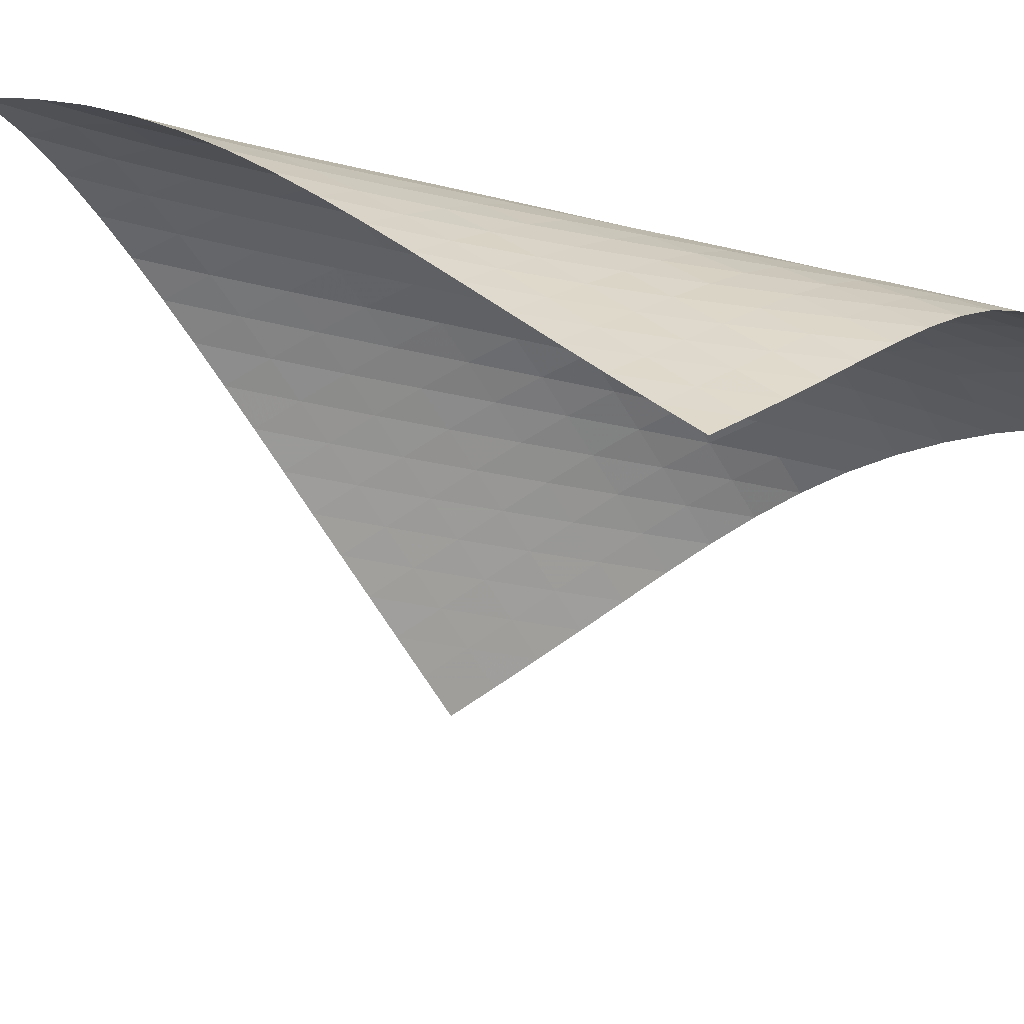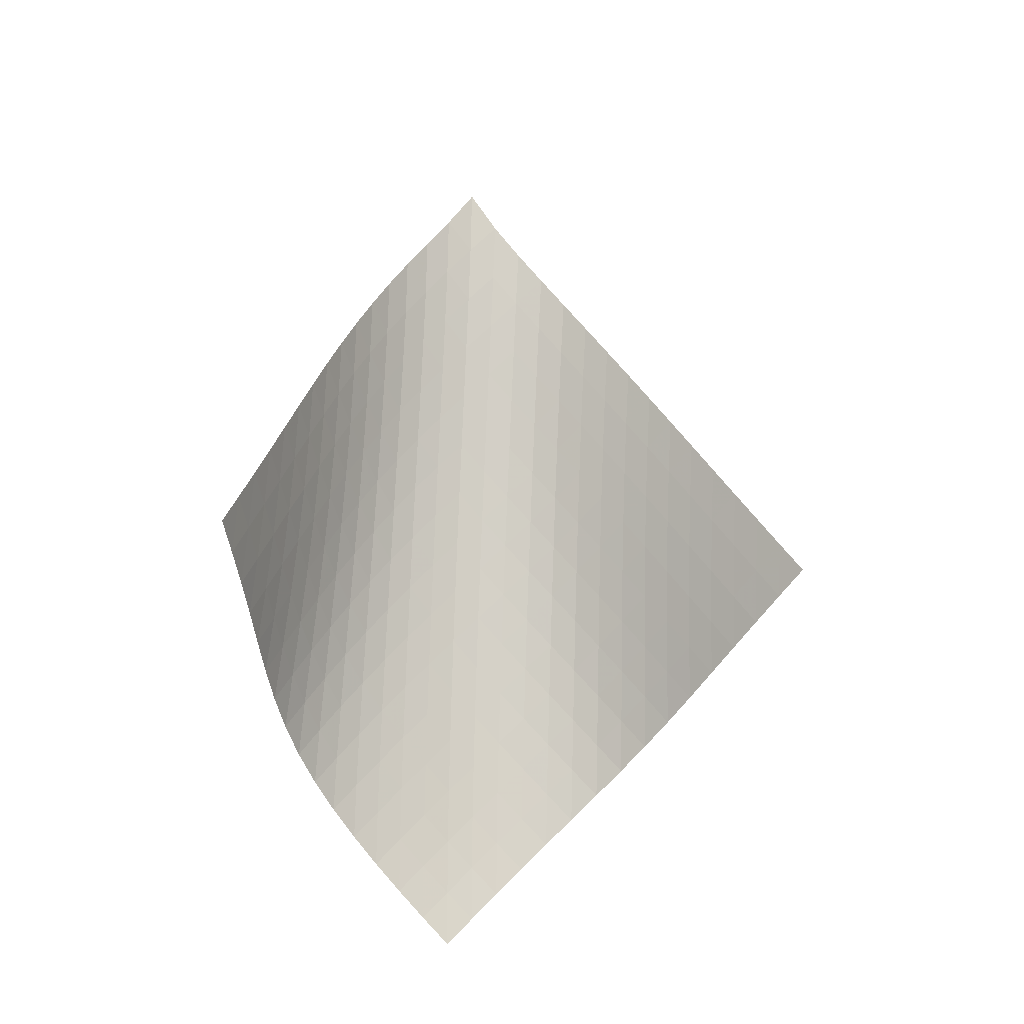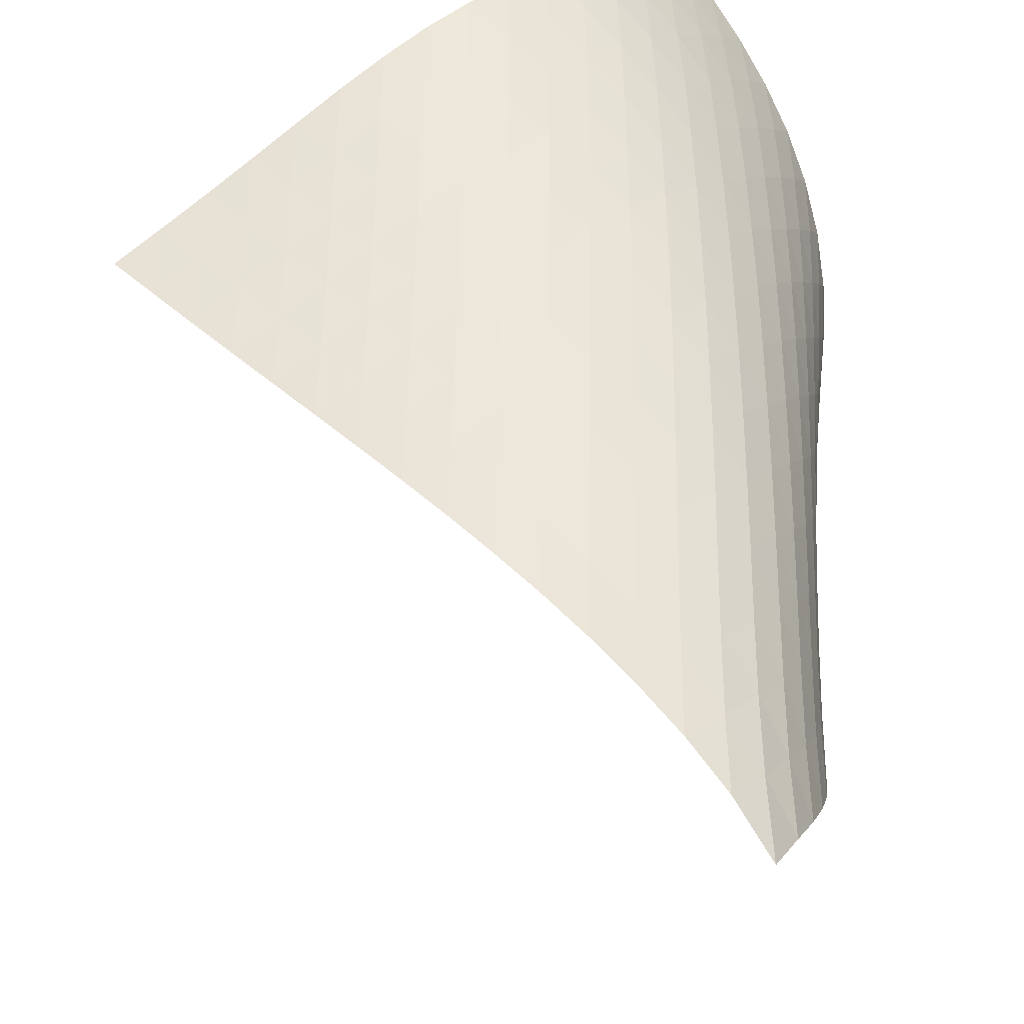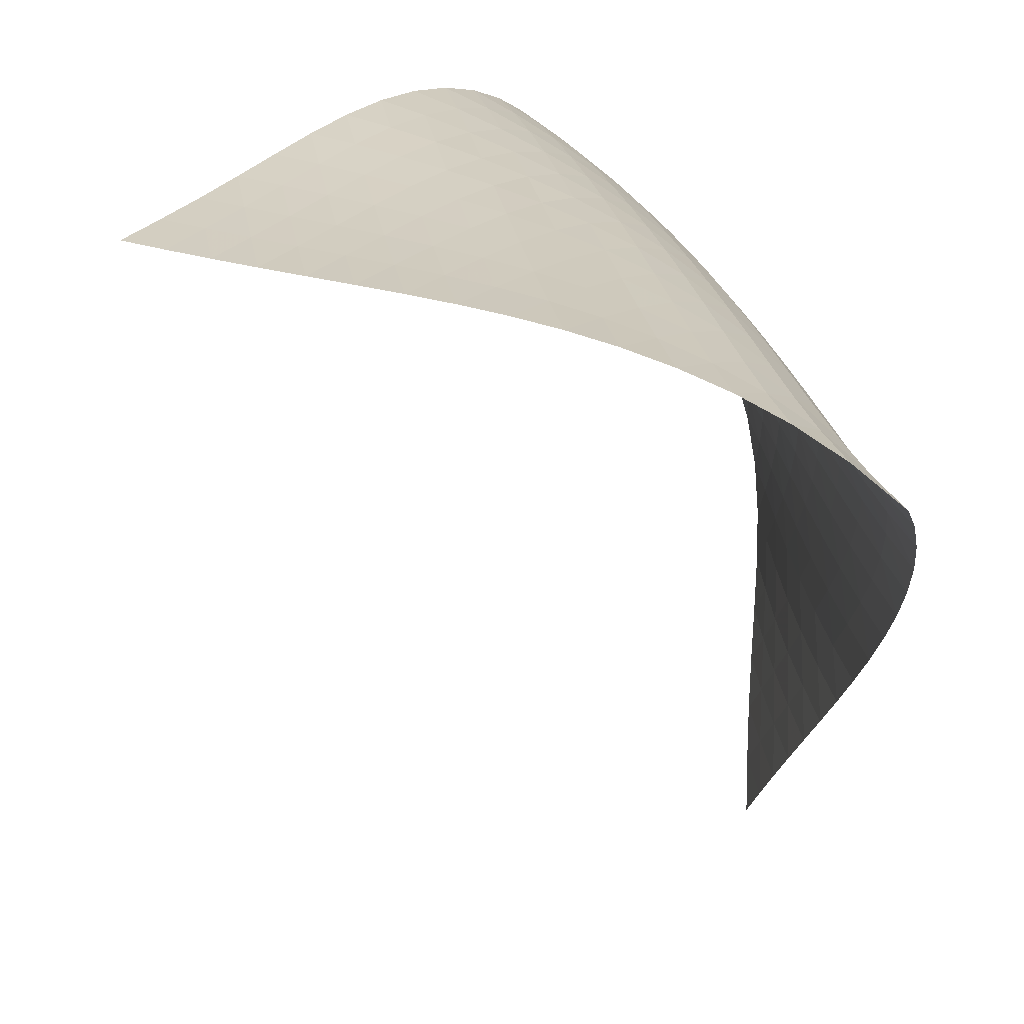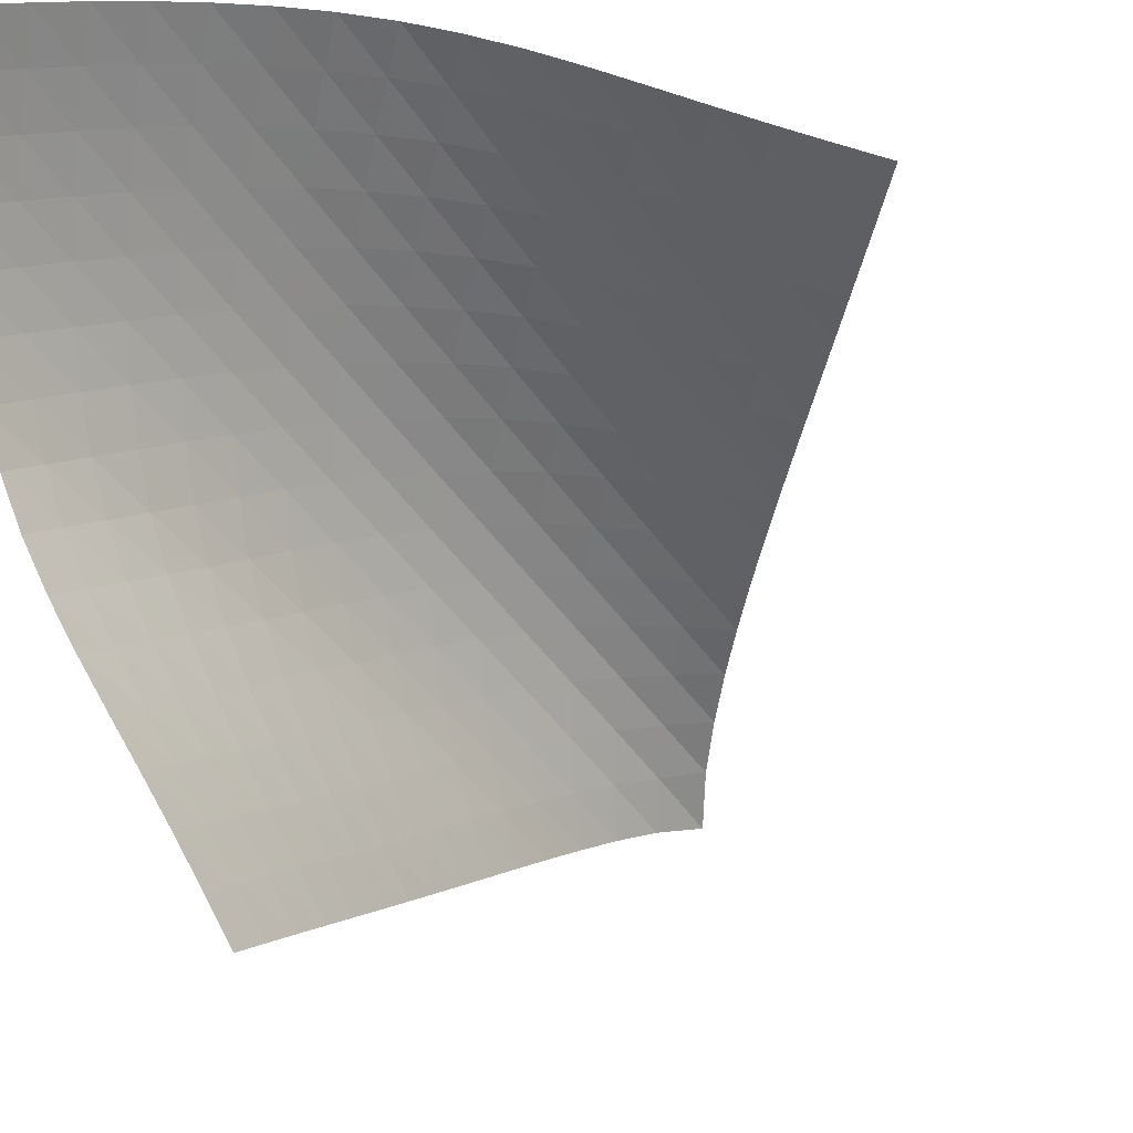
<metadata>
{"format":"obj","ext":"obj","renderer":"f3d","projection":"perspective","resolution":1024,"background":"white","views":[{"elev":-66.4,"azim":-111.4,"up":"+Z"},{"elev":-16.2,"azim":117.2,"up":"+Y"},{"elev":41.6,"azim":174.9,"up":"+Z"},{"elev":15.7,"azim":164.7,"up":"+Z"},{"elev":-39.4,"azim":27.1,"up":"+Z"}]}
</metadata>
<code>
v -6.499 -0.05067 6.499
v 1.406 -10.52 8.274
v -8.274 -10.52 -1.406
v -7.696 -18.85 7.696
v -8.24 -9.838 -0.8711
v -8.212 -9.155 -0.337
v -8.19 -8.47 0.1966
v -8.174 -7.783 0.7303
v -8.16 -7.096 1.265
v -8.142 -6.408 1.8
v -8.113 -5.72 2.338
v -8.066 -5.032 2.877
v -7.994 -4.345 3.418
v -7.886 -3.657 3.959
v -7.735 -2.969 4.498
v -7.531 -2.278 5.031
v -7.265 -1.581 5.551
v -6.926 -0.8592 6.048
v -6.048 -0.8592 6.926
v -5.551 -1.581 7.265
v -5.031 -2.278 7.531
v -4.498 -2.969 7.735
v -3.959 -3.657 7.886
v -3.418 -4.345 7.994
v -2.877 -5.032 8.066
v -2.338 -5.72 8.113
v -1.8 -6.408 8.142
v -1.265 -7.096 8.16
v -0.7303 -7.783 8.174
v -0.1966 -8.47 8.19
v 0.337 -9.155 8.212
v 0.8711 -9.838 8.24
v 0.7346 -11.04 8.456
v 0.06541 -11.55 8.649
v -0.6012 -12.06 8.858
v -1.266 -12.57 9.076
v -1.933 -13.08 9.288
v -2.603 -13.6 9.469
v -3.275 -14.13 9.594
v -3.942 -14.67 9.638
v -4.592 -15.24 9.588
v -5.212 -15.82 9.442
v -5.791 -16.41 9.211
v -6.327 -17.01 8.908
v -6.821 -17.62 8.547
v -7.274 -18.24 8.139
v -8.139 -18.24 7.274
v -8.547 -17.62 6.821
v -8.908 -17.01 6.327
v -9.211 -16.41 5.791
v -9.442 -15.82 5.212
v -9.588 -15.24 4.592
v -9.638 -14.67 3.942
v -9.594 -14.13 3.275
v -9.469 -13.6 2.603
v -9.288 -13.08 1.933
v -9.076 -12.57 1.266
v -8.858 -12.06 0.6012
v -8.649 -11.55 -0.06541
v -8.456 -11.04 -0.7346
v -6.576 -1.49 6.576
v -7.01 -2.165 6.148
v -7.361 -2.842 5.669
v -7.638 -3.521 5.16
v -7.85 -4.201 4.633
v -8.009 -4.883 4.097
v -8.124 -5.565 3.558
v -8.205 -6.249 3.018
v -8.26 -6.934 2.478
v -8.3 -7.619 1.941
v -8.331 -8.304 1.405
v -8.359 -8.989 0.8695
v -8.388 -9.673 0.3348
v -8.42 -10.36 -0.1998
v -6.148 -2.165 7.01
v -6.679 -2.788 6.679
v -7.127 -3.433 6.267
v -7.488 -4.092 5.799
v -7.772 -4.758 5.295
v -7.991 -5.43 4.77
v -8.155 -6.105 4.236
v -8.277 -6.783 3.696
v -8.366 -7.463 3.156
v -8.432 -8.144 2.617
v -8.484 -8.826 2.079
v -8.528 -9.508 1.542
v -8.569 -10.19 1.005
v -8.609 -10.87 0.4699
v -5.669 -2.842 7.361
v -6.267 -3.433 7.127
v -6.803 -4.049 6.803
v -7.257 -4.683 6.397
v -7.625 -5.332 5.933
v -7.917 -5.99 5.431
v -8.144 -6.655 4.908
v -8.317 -7.324 4.373
v -8.449 -7.997 3.834
v -8.551 -8.673 3.293
v -8.631 -9.35 2.753
v -8.698 -10.03 2.213
v -8.757 -10.71 1.675
v -8.81 -11.39 1.138
v -5.16 -3.521 7.638
v -5.799 -4.092 7.488
v -6.397 -4.683 7.257
v -6.932 -5.295 6.932
v -7.387 -5.924 6.527
v -7.762 -6.566 6.064
v -8.063 -7.218 5.565
v -8.301 -7.877 5.043
v -8.489 -8.541 4.509
v -8.637 -9.208 3.969
v -8.756 -9.878 3.428
v -8.855 -10.55 2.886
v -8.94 -11.22 2.345
v -9.014 -11.9 1.805
v -4.633 -4.201 7.85
v -5.295 -4.758 7.772
v -5.933 -5.332 7.625
v -6.527 -5.924 7.387
v -7.057 -6.535 7.057
v -7.513 -7.161 6.652
v -7.894 -7.798 6.191
v -8.205 -8.445 5.694
v -8.459 -9.097 5.174
v -8.665 -9.755 4.642
v -8.835 -10.42 4.102
v -8.977 -11.08 3.56
v -9.099 -11.74 3.017
v -9.203 -12.41 2.474
v -4.097 -4.883 8.009
v -4.77 -5.43 7.991
v -5.431 -5.99 7.917
v -6.064 -6.566 7.762
v -6.652 -7.161 7.513
v -7.177 -7.771 7.177
v -7.632 -8.395 6.77
v -8.018 -9.029 6.311
v -8.343 -9.67 5.817
v -8.614 -10.32 5.301
v -8.843 -10.97 4.771
v -9.038 -11.62 4.233
v -9.207 -12.28 3.691
v -9.351 -12.94 3.147
v -3.558 -5.565 8.124
v -4.236 -6.105 8.155
v -4.908 -6.655 8.144
v -5.565 -7.218 8.063
v -6.191 -7.798 7.894
v -6.77 -8.395 7.632
v -7.289 -9.006 7.289
v -7.743 -9.628 6.88
v -8.135 -10.26 6.423
v -8.473 -10.89 5.934
v -8.765 -11.53 5.422
v -9.018 -12.18 4.896
v -9.24 -12.82 4.361
v -9.433 -13.47 3.819
v -3.018 -6.249 8.205
v -3.696 -6.783 8.277
v -4.373 -7.324 8.317
v -5.043 -7.877 8.301
v -5.694 -8.445 8.205
v -6.311 -9.029 8.018
v -6.88 -9.628 7.743
v -7.391 -10.24 7.391
v -7.844 -10.86 6.981
v -8.243 -11.49 6.527
v -8.595 -12.12 6.042
v -8.906 -12.75 5.536
v -9.184 -13.39 5.015
v -9.429 -14.03 4.483
v -2.478 -6.934 8.26
v -3.156 -7.463 8.366
v -3.834 -7.997 8.449
v -4.509 -8.541 8.489
v -5.174 -9.097 8.459
v -5.817 -9.67 8.343
v -6.423 -10.26 8.135
v -6.981 -10.86 7.844
v -7.484 -11.47 7.484
v -7.936 -12.09 7.072
v -8.341 -12.71 6.62
v -8.705 -13.34 6.14
v -9.034 -13.97 5.64
v -9.33 -14.6 5.123
v -1.941 -7.619 8.3
v -2.617 -8.144 8.432
v -3.293 -8.673 8.551
v -3.969 -9.208 8.637
v -4.642 -9.755 8.665
v -5.301 -10.32 8.614
v -5.934 -10.89 8.473
v -6.527 -11.49 8.243
v -7.072 -12.09 7.936
v -7.567 -12.7 7.567
v -8.017 -13.32 7.152
v -8.426 -13.94 6.702
v -8.799 -14.57 6.225
v -9.139 -15.19 5.728
v -1.405 -8.304 8.331
v -2.079 -8.826 8.484
v -2.753 -9.35 8.631
v -3.428 -9.878 8.756
v -4.102 -10.42 8.835
v -4.771 -10.97 8.843
v -5.422 -11.53 8.765
v -6.042 -12.12 8.595
v -6.62 -12.71 8.341
v -7.152 -13.32 8.017
v -7.639 -13.93 7.639
v -8.085 -14.55 7.219
v -8.494 -15.17 6.767
v -8.869 -15.79 6.29
v -0.8695 -8.989 8.359
v -1.542 -9.508 8.528
v -2.213 -10.03 8.698
v -2.886 -10.55 8.855
v -3.56 -11.08 8.977
v -4.233 -11.62 9.038
v -4.896 -12.18 9.018
v -5.536 -12.75 8.906
v -6.14 -13.34 8.705
v -6.702 -13.94 8.426
v -7.219 -14.55 8.085
v -7.695 -15.16 7.695
v -8.132 -15.78 7.267
v -8.536 -16.4 6.81
v -0.3348 -9.673 8.388
v -1.005 -10.19 8.569
v -1.675 -10.71 8.757
v -2.345 -11.22 8.94
v -3.017 -11.74 9.099
v -3.691 -12.28 9.207
v -4.361 -12.82 9.24
v -5.015 -13.39 9.184
v -5.64 -13.97 9.034
v -6.225 -14.57 8.799
v -6.767 -15.17 8.494
v -7.267 -15.78 8.132
v -7.727 -16.39 7.727
v -8.152 -17.01 7.287
v 0.1998 -10.36 8.42
v -0.4699 -10.87 8.609
v -1.138 -11.39 8.81
v -1.805 -11.9 9.014
v -2.474 -12.41 9.203
v -3.147 -12.94 9.351
v -3.819 -13.47 9.433
v -4.483 -14.03 9.429
v -5.123 -14.6 9.33
v -5.728 -15.19 9.139
v -6.29 -15.79 8.869
v -6.81 -16.4 8.536
v -7.287 -17.01 8.152
v -7.727 -17.62 7.727
f 256 46 4
f 256 4 47
f 5 74 60
f 5 60 3
f 74 88 59
f 74 59 60
f 88 102 58
f 88 58 59
f 102 116 57
f 102 57 58
f 116 130 56
f 116 56 57
f 130 144 55
f 130 55 56
f 144 158 54
f 144 54 55
f 158 172 53
f 158 53 54
f 172 186 52
f 172 52 53
f 186 200 51
f 186 51 52
f 200 214 50
f 200 50 51
f 214 228 49
f 214 49 50
f 228 242 48
f 228 48 49
f 242 256 47
f 242 47 48
f 1 19 61
f 1 61 18
f 18 61 62
f 18 62 17
f 17 62 63
f 17 63 16
f 16 63 64
f 16 64 15
f 15 64 65
f 15 65 14
f 14 65 66
f 14 66 13
f 13 66 67
f 13 67 12
f 12 67 68
f 12 68 11
f 11 68 69
f 11 69 10
f 10 69 70
f 10 70 9
f 9 70 71
f 9 71 8
f 8 71 72
f 8 72 7
f 7 72 73
f 7 73 6
f 6 73 74
f 6 74 5
f 19 20 75
f 19 75 61
f 61 75 76
f 61 76 62
f 62 76 77
f 62 77 63
f 63 77 78
f 63 78 64
f 64 78 79
f 64 79 65
f 65 79 80
f 65 80 66
f 66 80 81
f 66 81 67
f 67 81 82
f 67 82 68
f 68 82 83
f 68 83 69
f 69 83 84
f 69 84 70
f 70 84 85
f 70 85 71
f 71 85 86
f 71 86 72
f 72 86 87
f 72 87 73
f 73 87 88
f 73 88 74
f 20 21 89
f 20 89 75
f 75 89 90
f 75 90 76
f 76 90 91
f 76 91 77
f 77 91 92
f 77 92 78
f 78 92 93
f 78 93 79
f 79 93 94
f 79 94 80
f 80 94 95
f 80 95 81
f 81 95 96
f 81 96 82
f 82 96 97
f 82 97 83
f 83 97 98
f 83 98 84
f 84 98 99
f 84 99 85
f 85 99 100
f 85 100 86
f 86 100 101
f 86 101 87
f 87 101 102
f 87 102 88
f 21 22 103
f 21 103 89
f 89 103 104
f 89 104 90
f 90 104 105
f 90 105 91
f 91 105 106
f 91 106 92
f 92 106 107
f 92 107 93
f 93 107 108
f 93 108 94
f 94 108 109
f 94 109 95
f 95 109 110
f 95 110 96
f 96 110 111
f 96 111 97
f 97 111 112
f 97 112 98
f 98 112 113
f 98 113 99
f 99 113 114
f 99 114 100
f 100 114 115
f 100 115 101
f 101 115 116
f 101 116 102
f 22 23 117
f 22 117 103
f 103 117 118
f 103 118 104
f 104 118 119
f 104 119 105
f 105 119 120
f 105 120 106
f 106 120 121
f 106 121 107
f 107 121 122
f 107 122 108
f 108 122 123
f 108 123 109
f 109 123 124
f 109 124 110
f 110 124 125
f 110 125 111
f 111 125 126
f 111 126 112
f 112 126 127
f 112 127 113
f 113 127 128
f 113 128 114
f 114 128 129
f 114 129 115
f 115 129 130
f 115 130 116
f 23 24 131
f 23 131 117
f 117 131 132
f 117 132 118
f 118 132 133
f 118 133 119
f 119 133 134
f 119 134 120
f 120 134 135
f 120 135 121
f 121 135 136
f 121 136 122
f 122 136 137
f 122 137 123
f 123 137 138
f 123 138 124
f 124 138 139
f 124 139 125
f 125 139 140
f 125 140 126
f 126 140 141
f 126 141 127
f 127 141 142
f 127 142 128
f 128 142 143
f 128 143 129
f 129 143 144
f 129 144 130
f 24 25 145
f 24 145 131
f 131 145 146
f 131 146 132
f 132 146 147
f 132 147 133
f 133 147 148
f 133 148 134
f 134 148 149
f 134 149 135
f 135 149 150
f 135 150 136
f 136 150 151
f 136 151 137
f 137 151 152
f 137 152 138
f 138 152 153
f 138 153 139
f 139 153 154
f 139 154 140
f 140 154 155
f 140 155 141
f 141 155 156
f 141 156 142
f 142 156 157
f 142 157 143
f 143 157 158
f 143 158 144
f 25 26 159
f 25 159 145
f 145 159 160
f 145 160 146
f 146 160 161
f 146 161 147
f 147 161 162
f 147 162 148
f 148 162 163
f 148 163 149
f 149 163 164
f 149 164 150
f 150 164 165
f 150 165 151
f 151 165 166
f 151 166 152
f 152 166 167
f 152 167 153
f 153 167 168
f 153 168 154
f 154 168 169
f 154 169 155
f 155 169 170
f 155 170 156
f 156 170 171
f 156 171 157
f 157 171 172
f 157 172 158
f 26 27 173
f 26 173 159
f 159 173 174
f 159 174 160
f 160 174 175
f 160 175 161
f 161 175 176
f 161 176 162
f 162 176 177
f 162 177 163
f 163 177 178
f 163 178 164
f 164 178 179
f 164 179 165
f 165 179 180
f 165 180 166
f 166 180 181
f 166 181 167
f 167 181 182
f 167 182 168
f 168 182 183
f 168 183 169
f 169 183 184
f 169 184 170
f 170 184 185
f 170 185 171
f 171 185 186
f 171 186 172
f 27 28 187
f 27 187 173
f 173 187 188
f 173 188 174
f 174 188 189
f 174 189 175
f 175 189 190
f 175 190 176
f 176 190 191
f 176 191 177
f 177 191 192
f 177 192 178
f 178 192 193
f 178 193 179
f 179 193 194
f 179 194 180
f 180 194 195
f 180 195 181
f 181 195 196
f 181 196 182
f 182 196 197
f 182 197 183
f 183 197 198
f 183 198 184
f 184 198 199
f 184 199 185
f 185 199 200
f 185 200 186
f 28 29 201
f 28 201 187
f 187 201 202
f 187 202 188
f 188 202 203
f 188 203 189
f 189 203 204
f 189 204 190
f 190 204 205
f 190 205 191
f 191 205 206
f 191 206 192
f 192 206 207
f 192 207 193
f 193 207 208
f 193 208 194
f 194 208 209
f 194 209 195
f 195 209 210
f 195 210 196
f 196 210 211
f 196 211 197
f 197 211 212
f 197 212 198
f 198 212 213
f 198 213 199
f 199 213 214
f 199 214 200
f 29 30 215
f 29 215 201
f 201 215 216
f 201 216 202
f 202 216 217
f 202 217 203
f 203 217 218
f 203 218 204
f 204 218 219
f 204 219 205
f 205 219 220
f 205 220 206
f 206 220 221
f 206 221 207
f 207 221 222
f 207 222 208
f 208 222 223
f 208 223 209
f 209 223 224
f 209 224 210
f 210 224 225
f 210 225 211
f 211 225 226
f 211 226 212
f 212 226 227
f 212 227 213
f 213 227 228
f 213 228 214
f 30 31 229
f 30 229 215
f 215 229 230
f 215 230 216
f 216 230 231
f 216 231 217
f 217 231 232
f 217 232 218
f 218 232 233
f 218 233 219
f 219 233 234
f 219 234 220
f 220 234 235
f 220 235 221
f 221 235 236
f 221 236 222
f 222 236 237
f 222 237 223
f 223 237 238
f 223 238 224
f 224 238 239
f 224 239 225
f 225 239 240
f 225 240 226
f 226 240 241
f 226 241 227
f 227 241 242
f 227 242 228
f 31 32 243
f 31 243 229
f 229 243 244
f 229 244 230
f 230 244 245
f 230 245 231
f 231 245 246
f 231 246 232
f 232 246 247
f 232 247 233
f 233 247 248
f 233 248 234
f 234 248 249
f 234 249 235
f 235 249 250
f 235 250 236
f 236 250 251
f 236 251 237
f 237 251 252
f 237 252 238
f 238 252 253
f 238 253 239
f 239 253 254
f 239 254 240
f 240 254 255
f 240 255 241
f 241 255 256
f 241 256 242
f 32 2 33
f 32 33 243
f 243 33 34
f 243 34 244
f 244 34 35
f 244 35 245
f 245 35 36
f 245 36 246
f 246 36 37
f 246 37 247
f 247 37 38
f 247 38 248
f 248 38 39
f 248 39 249
f 249 39 40
f 249 40 250
f 250 40 41
f 250 41 251
f 251 41 42
f 251 42 252
f 252 42 43
f 252 43 253
f 253 43 44
f 253 44 254
f 254 44 45
f 254 45 255
f 255 45 46
f 255 46 256

</code>
